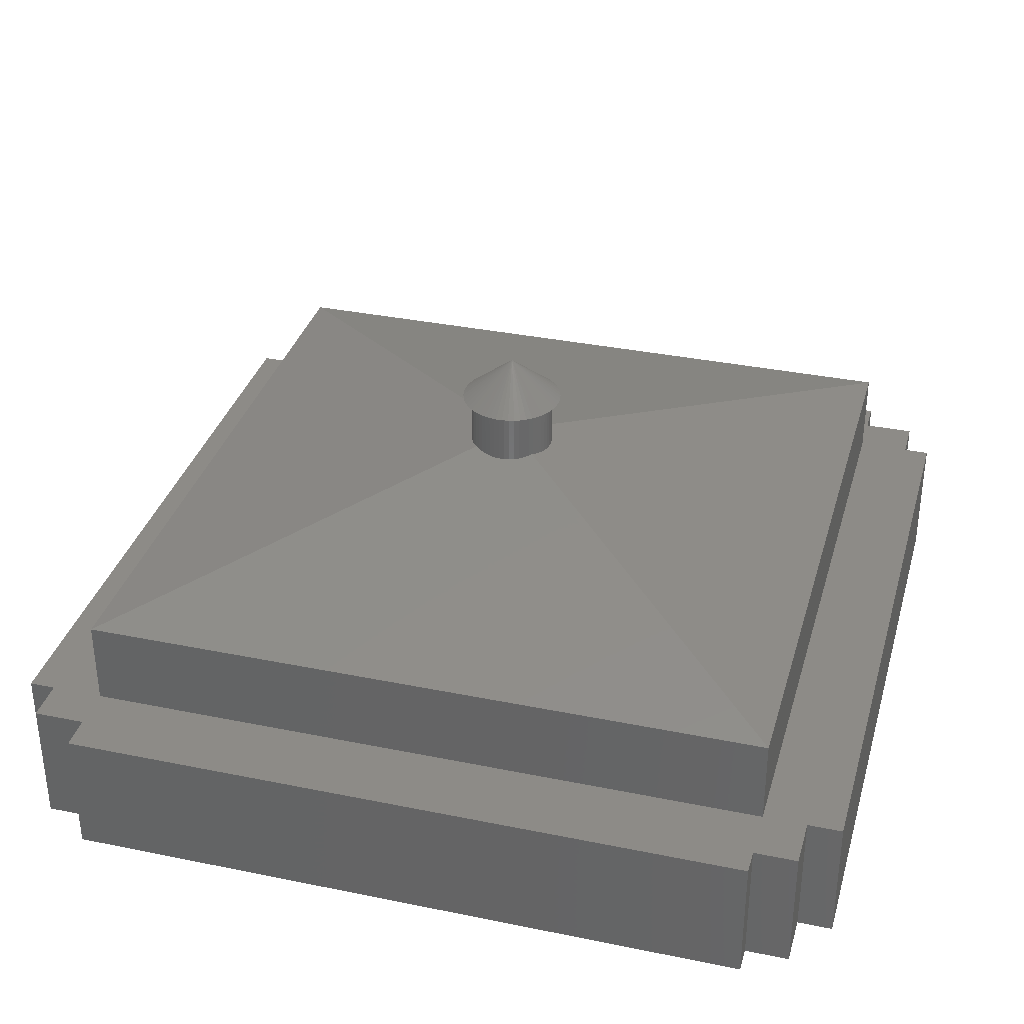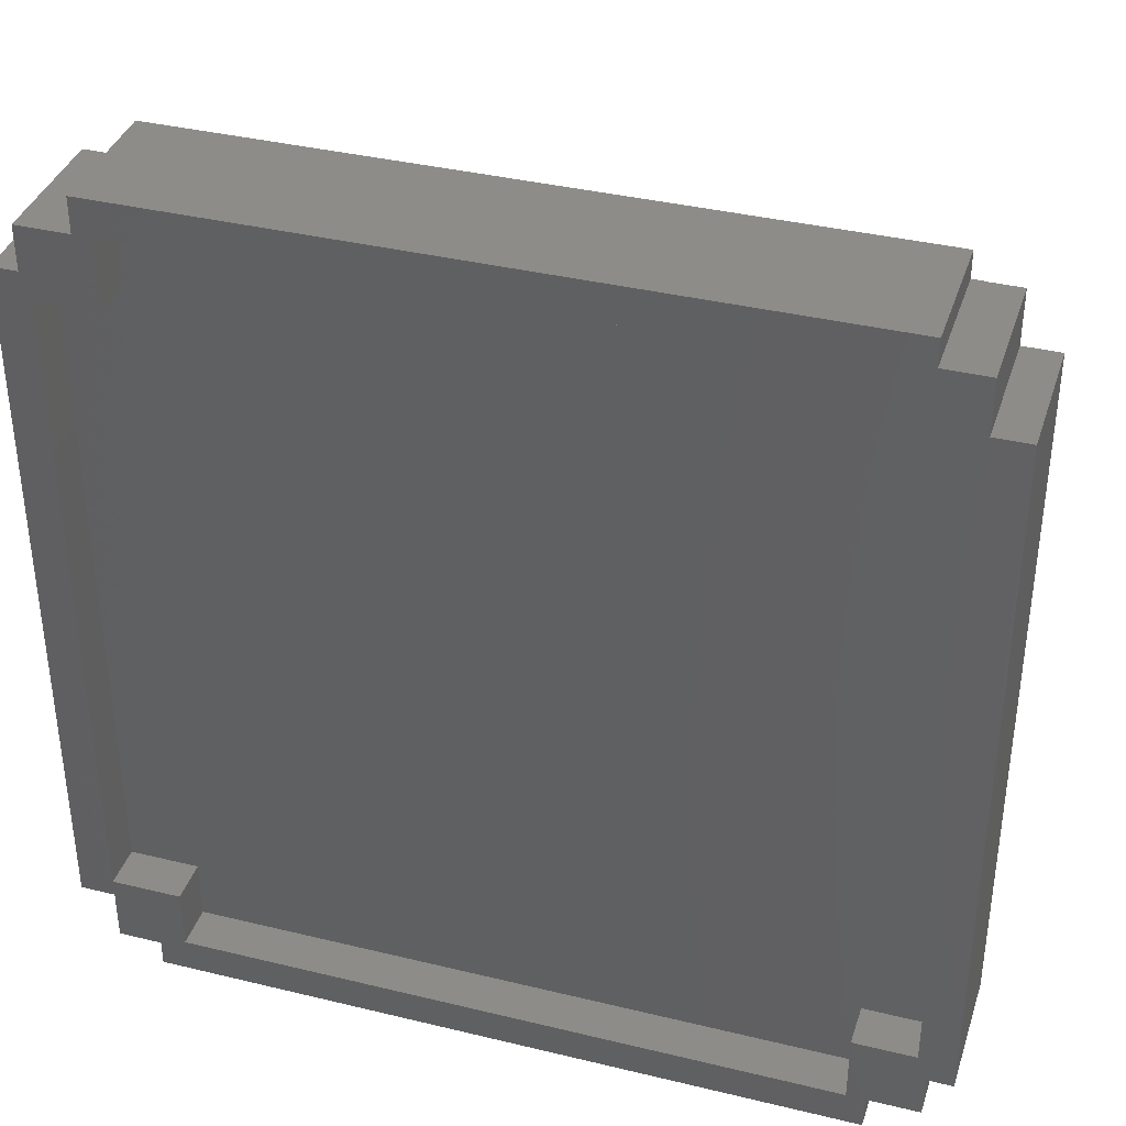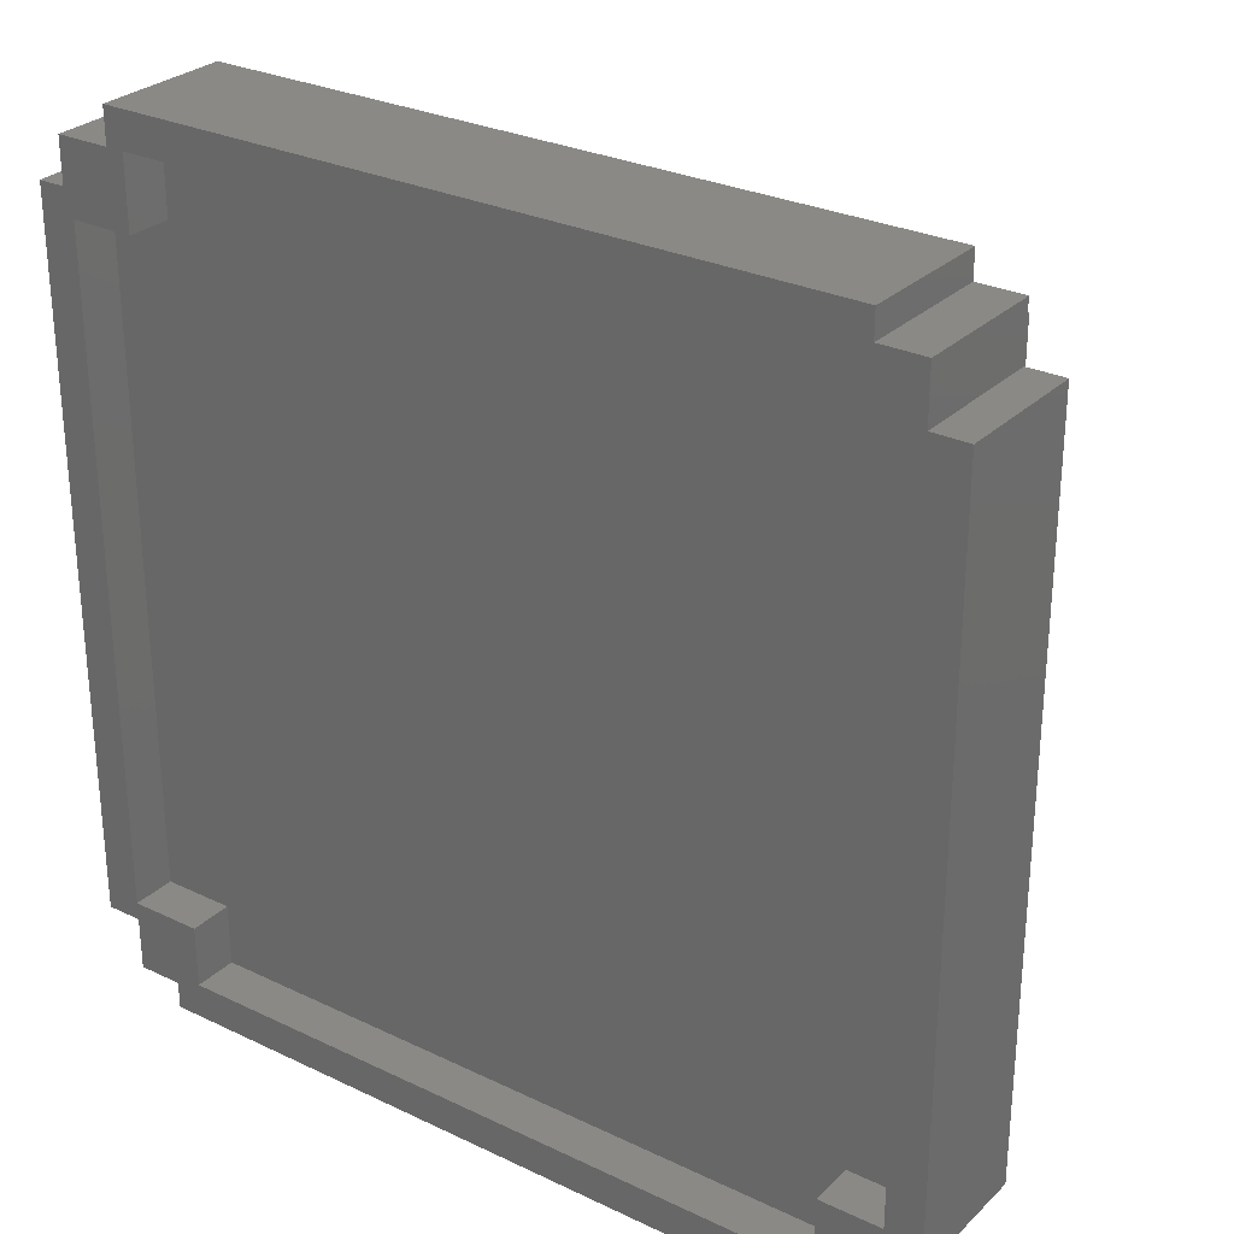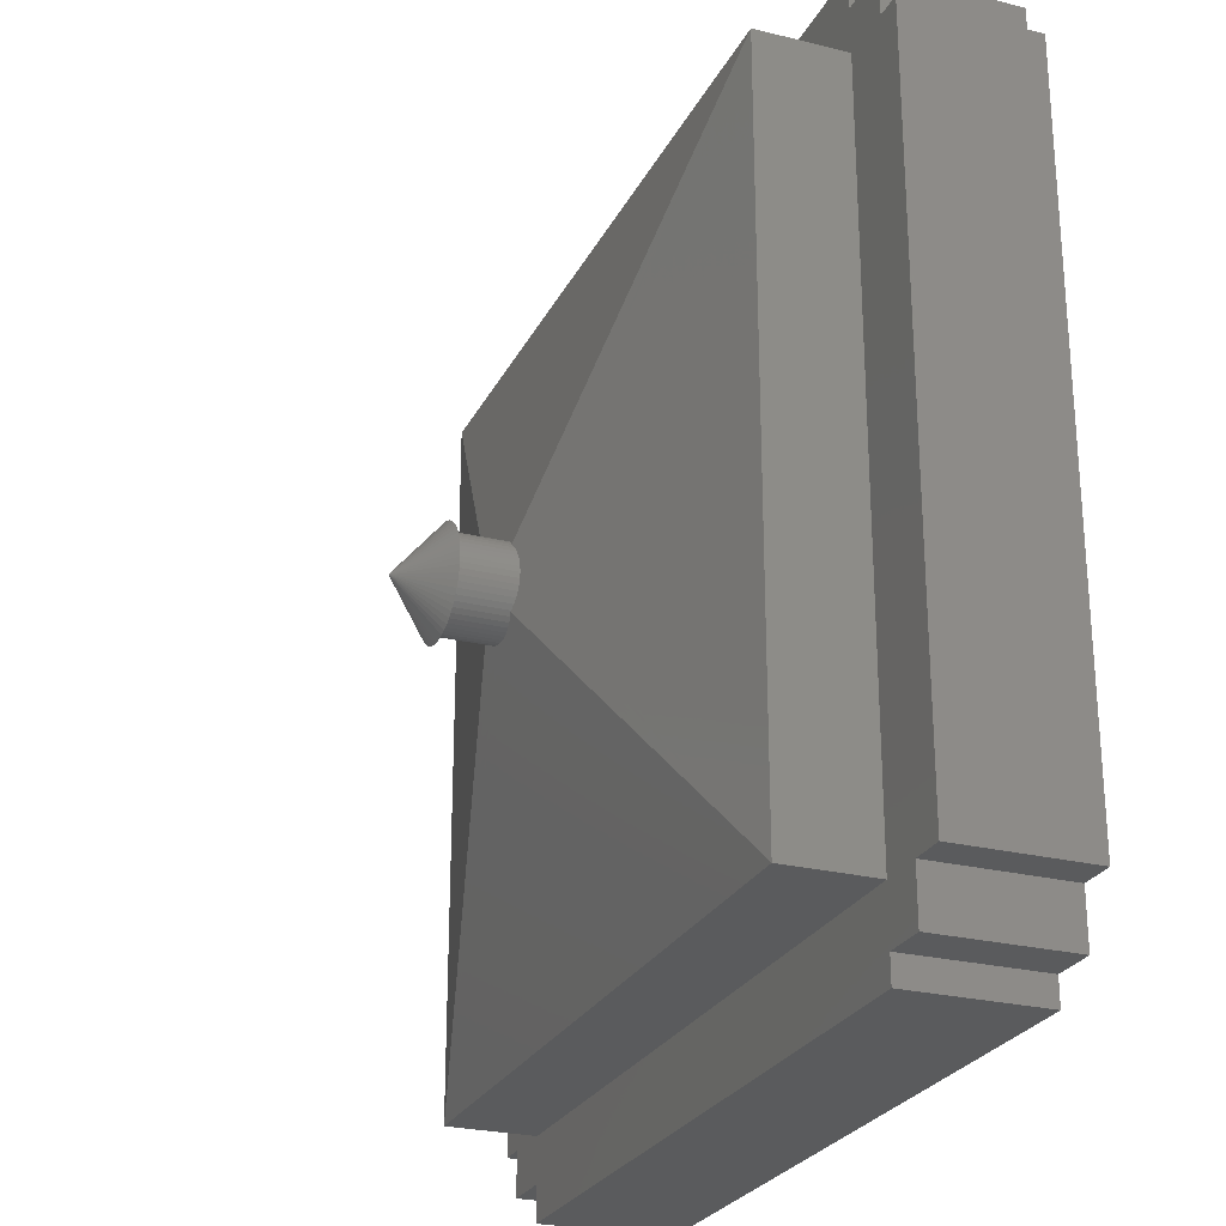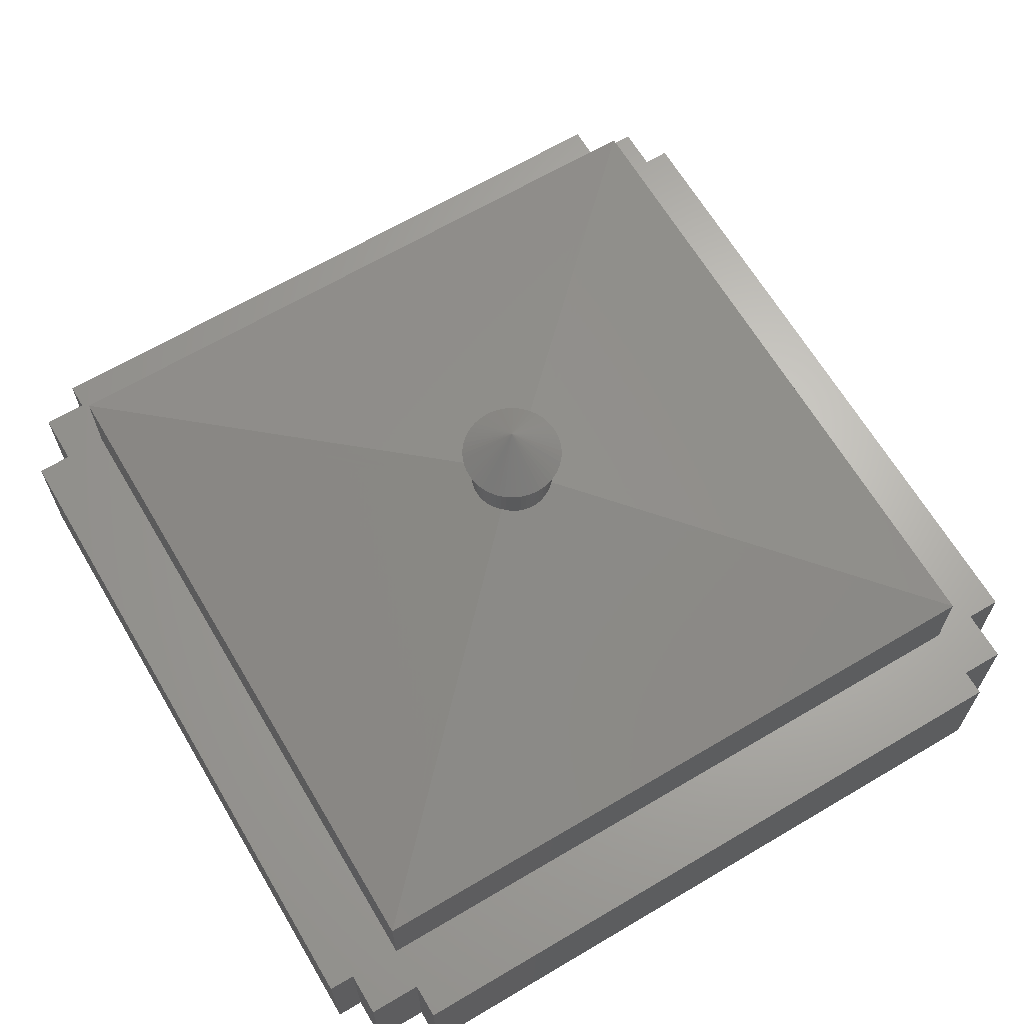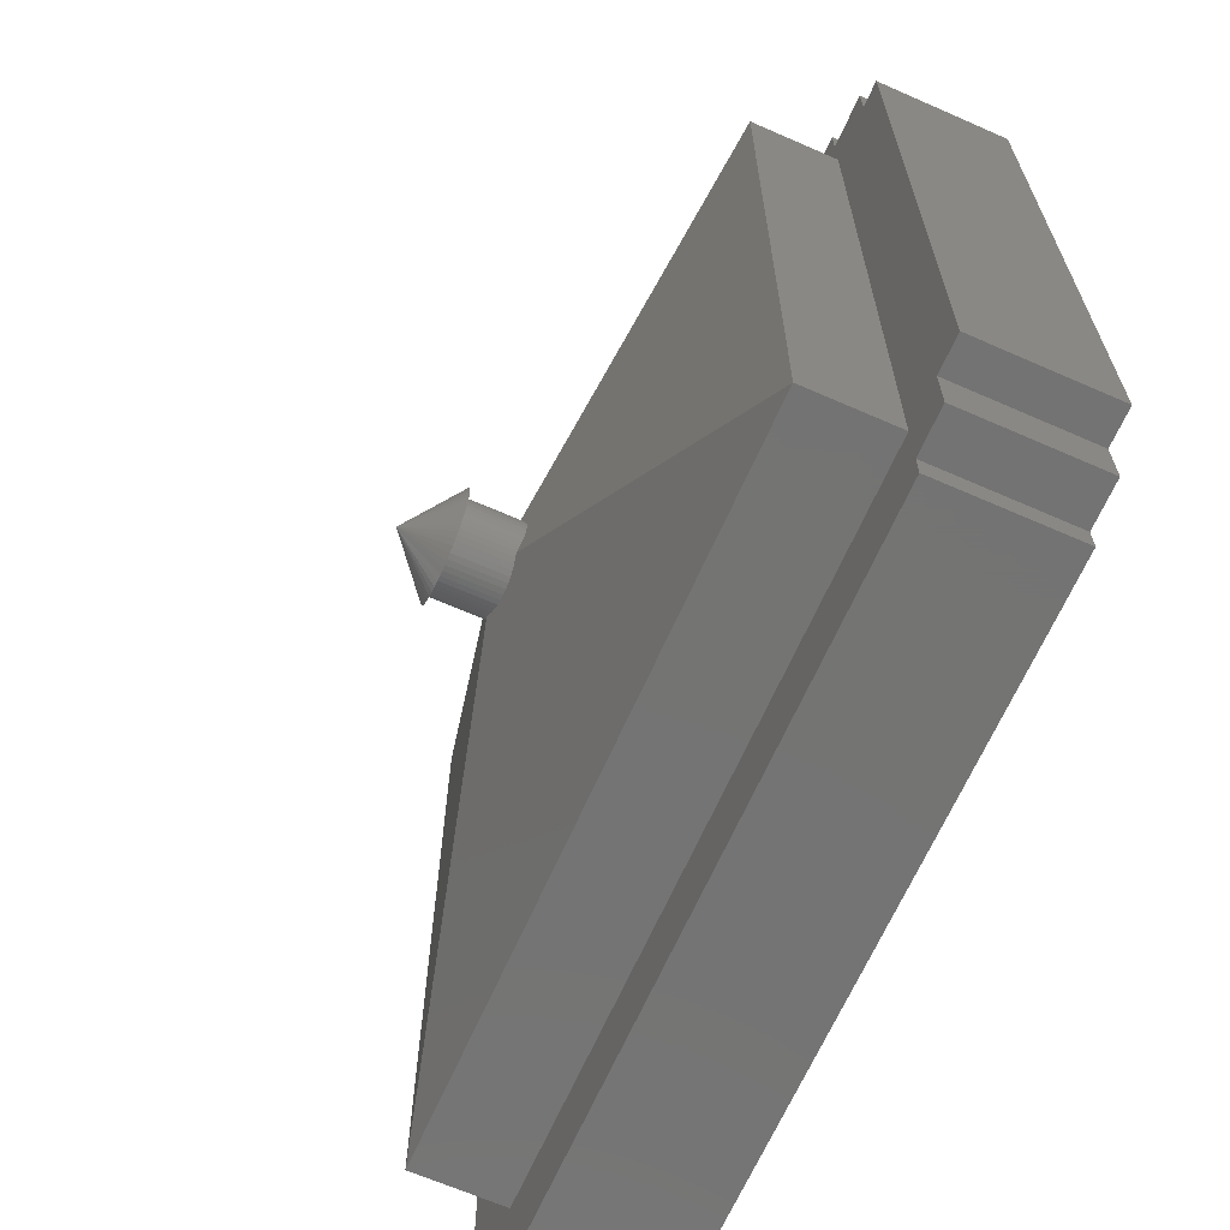
<metadata>
{"format":"stl","ext":"stl","renderer":"f3d","projection":"perspective","resolution":1024,"background":"white","views":[{"elev":34.4,"azim":15.4,"up":"+Z"},{"elev":37.3,"azim":-162.7,"up":"+Y"},{"elev":28.4,"azim":-144.3,"up":"+Y"},{"elev":-25.7,"azim":68.4,"up":"+Y"},{"elev":65.7,"azim":149.3,"up":"+Z"},{"elev":-66.0,"azim":66.2,"up":"+Y"}]}
</metadata>
<code>
# stl→obj: 232 verts, 464 faces
v 4 5 175
v 4 10 190
v 4 10 175
v 4 5 190
v 88 95 190
v 90 90 190
v 90 95 190
v 13 95 190
v 10 96 190
v 10 99 190
v 10 90 190
v 5 95 190
v 5 90 190
v 10 10 190
v 5 96 190
v 10 5 190
v 90 99 190
v 96 90 190
v 96 95 190
v 95 10 190
v 90 10 190
v 95 4 190
v 90 4 190
v 10 1 190
v 90 1 190
v 99 10 190
v 99 90 190
v 1 90 190
v 1 10 190
v 12 5 180
v 12 13 175
v 12 13 180
v 12 5 175
v 5 13 180
v 5 13 175
v 90 1 175
v 87 5 175
v 90 4 175
v 10 1 175
v 10 5 175
v 1 10 175
v 1 90 175
v 5 90 175
v 95 87 175
v 99 90 175
v 99 10 175
v 95 12 175
v 95 10 175
v 96 90 175
v 88 87 175
v 88 95 175
v 96 95 175
v 95 4 175
v 87 12 175
v 5 90 180
v 5 95 180
v 10 96 175
v 5 96 175
v 5 88 175
v 13 88 180
v 5 88 180
v 13 88 175
v 13 95 175
v 13 95 180
v 90 99 175
v 90 95 175
v 10 99 175
v 87 12 180
v 95 12 180
v 87 5 180
v 88 95 180
v 88 87 180
v 95 87 180
v 10 90 200
v 10 10 200
v 90 10 200
v 90 90 200
v 55 50 208.8
v 54.96 50.63 208.8
v 54.84 51.24 208.8
v 54.65 51.84 208.8
v 54.38 52.41 208.9
v 54.05 52.94 209
v 53.64 53.42 209.1
v 53.53 53.53 209.1
v 54.96 49.37 208.8
v 54.84 48.76 208.8
v 54.65 48.16 208.8
v 54.38 47.59 208.9
v 54.05 47.06 209
v 53.64 46.58 209.1
v 53.53 46.47 209.1
v 53.19 46.15 209
v 52.68 45.78 208.9
v 52.13 45.48 208.9
v 51.55 45.24 208.8
v 50.94 45.09 208.8
v 50.31 45.01 208.8
v 49.69 45.01 208.8
v 49.06 45.09 208.8
v 48.45 45.24 208.8
v 47.87 45.48 208.9
v 47.32 45.78 208.9
v 46.81 46.15 209
v 46.47 46.47 209.1
v 53.19 53.85 209
v 52.68 54.22 208.9
v 52.13 54.52 208.9
v 51.55 54.76 208.8
v 50.94 54.91 208.8
v 50.31 54.99 208.8
v 49.69 54.99 208.8
v 49.06 54.91 208.8
v 48.45 54.76 208.8
v 47.87 54.52 208.9
v 47.32 54.22 208.9
v 46.81 53.85 209
v 46.47 53.53 209.1
v 45.04 50.63 208.8
v 45 50 208.8
v 45.16 51.24 208.8
v 45.35 51.84 208.8
v 45.62 52.41 208.9
v 45.95 52.94 209
v 46.36 53.42 209.1
v 45.04 49.37 208.8
v 45.16 48.76 208.8
v 45.35 48.16 208.8
v 45.62 47.59 208.9
v 45.95 47.06 209
v 46.36 46.58 209.1
v 55 50 215
v 54.96 50.63 215
v 49.69 54.99 215
v 49.06 54.91 215
v 50.31 45.01 215
v 50.94 45.09 215
v 53.64 53.42 215
v 53.19 53.85 215
v 45.95 52.94 215
v 46.36 53.42 215
v 47.87 54.52 215
v 47.32 54.22 215
v 54.65 51.84 215
v 54.38 52.41 215
v 54.84 51.24 215
v 51.55 54.76 215
v 52.13 54.52 215
v 52.68 54.22 215
v 45.16 51.24 215
v 45.35 51.84 215
v 45.62 52.41 215
v 45.04 50.63 215
v 46.81 53.85 215
v 48.45 54.76 215
v 51.55 45.24 215
v 54.05 52.94 215
v 50.31 54.99 215
v 50.94 54.91 215
v 45 50 215
v 56 50 215
v 55.95 49.25 215
v 54.96 49.37 215
v 55.81 48.51 215
v 55.95 50.75 215
v 54.84 48.76 215
v 55.58 47.79 215
v 54.65 48.16 215
v 55.26 47.11 215
v 55.81 51.49 215
v 54.38 47.59 215
v 54.85 46.47 215
v 54.05 47.06 215
v 54.37 45.89 215
v 53.64 46.58 215
v 53.82 45.38 215
v 53.19 46.15 215
v 53.22 44.93 215
v 52.68 45.78 215
v 52.55 44.57 215
v 52.13 45.48 215
v 51.85 44.29 215
v 51.12 44.11 215
v 50.38 44.01 215
v 49.69 45.01 215
v 49.62 44.01 215
v 49.06 45.09 215
v 48.88 44.11 215
v 48.45 45.24 215
v 48.15 44.29 215
v 47.87 45.48 215
v 47.45 44.57 215
v 47.32 45.78 215
v 46.78 44.93 215
v 46.81 46.15 215
v 46.18 45.38 215
v 46.36 46.58 215
v 45.63 45.89 215
v 45.95 47.06 215
v 45.15 46.47 215
v 45.62 47.59 215
v 44.74 47.11 215
v 45.35 48.16 215
v 44.42 47.79 215
v 45.16 48.76 215
v 44.19 48.51 215
v 55.58 52.21 215
v 55.26 52.89 215
v 54.85 53.53 215
v 54.37 54.11 215
v 53.82 54.62 215
v 53.22 55.07 215
v 52.55 55.43 215
v 51.85 55.71 215
v 51.12 55.89 215
v 50.38 55.99 215
v 49.62 55.99 215
v 48.88 55.89 215
v 48.15 55.71 215
v 47.45 55.43 215
v 46.78 55.07 215
v 46.18 54.62 215
v 45.63 54.11 215
v 45.15 53.53 215
v 44.74 52.89 215
v 44.42 52.21 215
v 44.19 51.49 215
v 44.05 50.75 215
v 45.04 49.37 215
v 44.05 49.25 215
v 44 50 215
v 50 50 220
f 1 2 3
f 2 1 4
f 5 6 7
f 8 6 5
f 9 8 10
f 8 11 6
f 9 11 8
f 12 11 9
f 11 13 14
f 12 9 15
f 11 12 13
f 2 14 13
f 14 2 16
f 16 2 4
f 17 5 7
f 17 8 5
f 8 17 10
f 6 18 19
f 6 19 7
f 18 6 20
f 21 20 6
f 20 21 22
f 21 23 22
f 16 23 21
f 16 21 14
f 24 23 16
f 23 24 25
f 18 26 27
f 26 18 20
f 28 2 13
f 2 28 29
f 7 19 5
f 5 8 7
f 30 31 32
f 31 30 33
f 31 34 32
f 34 31 35
f 36 37 38
f 39 37 36
f 37 39 33
f 40 33 39
f 33 40 31
f 3 31 40
f 3 40 1
f 31 3 35
f 41 35 3
f 35 41 42
f 35 42 43
f 44 45 46
f 47 46 48
f 44 46 47
f 45 44 49
f 50 49 44
f 49 50 51
f 49 51 52
f 38 48 53
f 54 48 38
f 54 38 37
f 48 54 47
f 1 16 4
f 16 1 40
f 41 28 42
f 28 41 29
f 55 12 56
f 12 55 13
f 34 43 55
f 43 34 35
f 41 2 29
f 2 41 3
f 55 28 13
f 42 55 43
f 55 42 28
f 57 15 9
f 15 57 58
f 59 60 61
f 60 59 62
f 60 63 64
f 63 60 62
f 64 63 8
f 62 57 63
f 59 57 62
f 57 59 58
f 63 65 66
f 67 63 57
f 63 67 65
f 58 56 15
f 59 56 58
f 56 59 61
f 15 56 12
f 65 10 17
f 10 65 67
f 63 7 8
f 7 63 66
f 57 10 67
f 10 57 9
f 7 65 17
f 65 7 66
f 38 22 23
f 22 38 53
f 47 68 69
f 68 47 54
f 37 68 54
f 68 37 70
f 22 48 20
f 48 22 53
f 39 25 24
f 25 39 36
f 37 30 70
f 30 37 33
f 25 38 23
f 38 25 36
f 39 16 40
f 16 39 24
f 18 52 19
f 52 18 49
f 50 71 51
f 71 50 72
f 5 51 71
f 50 73 72
f 73 50 44
f 52 5 19
f 5 52 51
f 26 45 27
f 45 26 46
f 47 73 44
f 73 47 69
f 45 18 27
f 18 45 49
f 48 26 20
f 26 48 46
f 30 68 70
f 68 30 32
f 68 32 60
f 61 32 34
f 32 61 60
f 69 72 73
f 68 72 69
f 60 72 68
f 72 60 71
f 71 60 64
f 61 34 55
f 61 55 56
f 71 8 5
f 8 71 64
f 14 74 11
f 74 14 75
f 76 6 77
f 6 76 21
f 6 74 77
f 74 6 11
f 14 76 75
f 76 14 21
f 77 78 76
f 77 79 78
f 77 80 79
f 77 81 80
f 77 82 81
f 77 83 82
f 77 84 83
f 84 77 85
f 86 76 78
f 87 76 86
f 88 76 87
f 89 76 88
f 90 76 89
f 91 76 90
f 76 91 92
f 93 76 92
f 94 76 93
f 95 76 94
f 96 76 95
f 97 76 96
f 98 76 97
f 99 76 98
f 75 99 100
f 75 100 101
f 75 101 102
f 75 102 103
f 75 103 104
f 99 75 76
f 75 104 105
f 77 106 85
f 77 107 106
f 77 108 107
f 77 109 108
f 77 110 109
f 77 111 110
f 77 112 111
f 74 112 77
f 112 74 113
f 113 74 114
f 114 74 115
f 115 74 116
f 117 74 118
f 116 74 117
f 119 74 120
f 121 74 119
f 122 74 121
f 123 74 122
f 124 74 123
f 125 74 124
f 74 125 118
f 75 120 74
f 120 75 126
f 126 75 127
f 127 75 128
f 128 75 129
f 129 75 130
f 131 75 105
f 130 75 131
f 132 79 133
f 79 132 78
f 134 113 135
f 113 134 112
f 136 97 137
f 97 136 98
f 138 85 139
f 85 138 84
f 139 85 106
f 140 125 124
f 125 140 141
f 142 116 143
f 116 142 115
f 144 82 145
f 82 144 81
f 133 80 146
f 80 133 79
f 108 147 148
f 147 108 109
f 107 148 149
f 148 107 108
f 150 122 121
f 122 150 151
f 151 123 122
f 123 151 152
f 153 121 119
f 121 153 150
f 154 118 141
f 118 154 117
f 141 118 125
f 135 114 155
f 114 135 113
f 137 96 156
f 96 137 97
f 146 81 144
f 81 146 80
f 157 84 138
f 84 157 83
f 145 83 157
f 83 145 82
f 110 158 159
f 158 110 111
f 109 159 147
f 159 109 110
f 111 134 158
f 134 111 112
f 106 149 139
f 149 106 107
f 152 124 123
f 124 152 140
f 160 119 120
f 119 160 153
f 132 161 162
f 163 162 164
f 161 132 165
f 166 164 167
f 133 165 132
f 168 167 169
f 165 133 170
f 146 170 133
f 162 163 132
f 171 169 172
f 164 166 163
f 167 168 166
f 169 171 168
f 173 172 174
f 172 173 171
f 175 174 176
f 174 175 173
f 177 176 178
f 176 177 175
f 178 179 177
f 180 179 178
f 180 181 179
f 182 181 180
f 182 156 181
f 183 156 182
f 183 137 156
f 184 137 183
f 184 136 137
f 184 185 136
f 186 185 184
f 186 187 185
f 188 187 186
f 188 189 187
f 190 189 188
f 190 191 189
f 192 191 190
f 192 193 191
f 194 193 192
f 193 194 195
f 196 195 194
f 195 196 197
f 198 197 196
f 197 198 199
f 200 199 198
f 199 200 201
f 202 201 200
f 201 202 203
f 204 203 202
f 203 204 205
f 206 205 204
f 170 146 207
f 144 207 146
f 207 144 208
f 145 208 144
f 208 145 209
f 157 209 145
f 209 157 210
f 138 210 157
f 210 138 211
f 139 211 138
f 211 139 212
f 149 212 139
f 149 213 212
f 148 213 149
f 148 214 213
f 147 214 148
f 147 215 214
f 159 215 147
f 159 216 215
f 158 216 159
f 134 216 158
f 134 217 216
f 135 217 134
f 135 218 217
f 155 218 135
f 155 219 218
f 142 219 155
f 142 220 219
f 143 220 142
f 221 143 154
f 143 221 220
f 222 154 141
f 154 222 221
f 223 141 140
f 141 223 222
f 224 140 152
f 225 152 151
f 226 151 150
f 140 224 223
f 227 150 153
f 228 153 160
f 205 206 229
f 152 225 224
f 230 229 206
f 151 226 225
f 229 230 160
f 150 227 226
f 231 160 230
f 153 228 227
f 160 231 228
f 155 115 142
f 115 155 114
f 86 132 163
f 132 86 78
f 91 173 175
f 173 91 90
f 88 166 168
f 166 88 87
f 87 163 166
f 163 87 86
f 181 94 179
f 94 181 95
f 126 160 120
f 160 126 229
f 143 117 154
f 117 143 116
f 179 93 177
f 93 179 94
f 90 171 173
f 171 90 89
f 101 187 189
f 187 101 100
f 103 191 193
f 191 103 102
f 197 105 195
f 105 197 131
f 195 105 104
f 130 201 129
f 201 130 199
f 127 229 126
f 229 127 205
f 128 205 127
f 205 128 203
f 129 203 128
f 203 129 201
f 156 95 181
f 95 156 96
f 177 92 175
f 92 177 93
f 175 92 91
f 89 168 171
f 168 89 88
f 102 189 191
f 189 102 101
f 104 193 195
f 193 104 103
f 131 199 130
f 199 131 197
f 100 185 187
f 185 100 99
f 99 136 185
f 136 99 98
f 165 232 161
f 232 230 206
f 218 219 232
f 183 232 184
f 224 225 232
f 212 232 211
f 232 196 194
f 172 232 174
f 221 222 232
f 227 228 232
f 216 232 215
f 209 232 208
f 232 202 200
f 232 190 188
f 178 232 180
f 164 232 167
f 220 221 232
f 222 223 232
f 225 226 232
f 232 231 230
f 214 232 213
f 216 217 232
f 211 232 210
f 207 232 170
f 170 232 165
f 232 206 204
f 232 198 196
f 232 192 190
f 232 188 186
f 182 232 183
f 174 232 176
f 167 232 169
f 162 232 164
f 219 220 232
f 223 224 232
f 226 227 232
f 228 231 232
f 213 232 212
f 215 232 214
f 217 218 232
f 210 232 209
f 208 232 207
f 232 204 202
f 232 200 198
f 232 194 192
f 232 186 184
f 180 232 182
f 176 232 178
f 169 232 172
f 161 232 162

</code>
